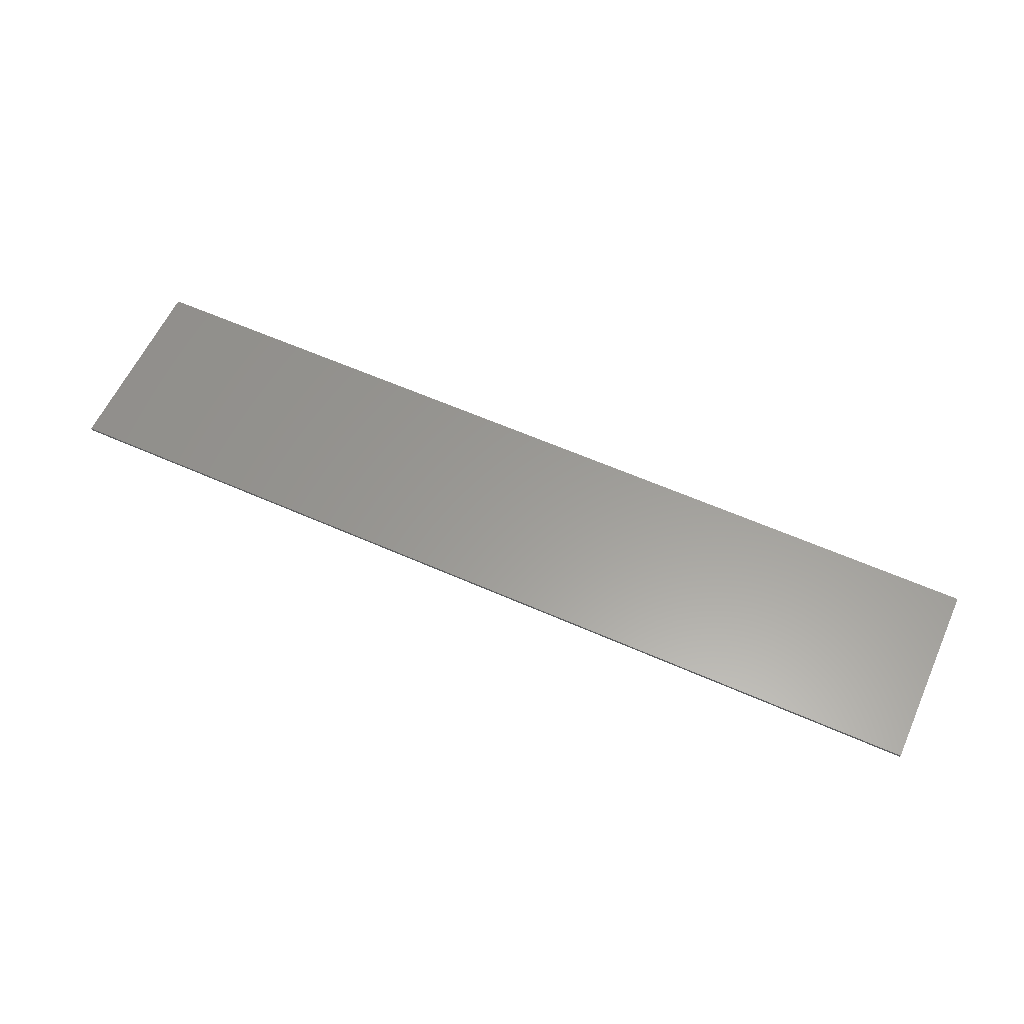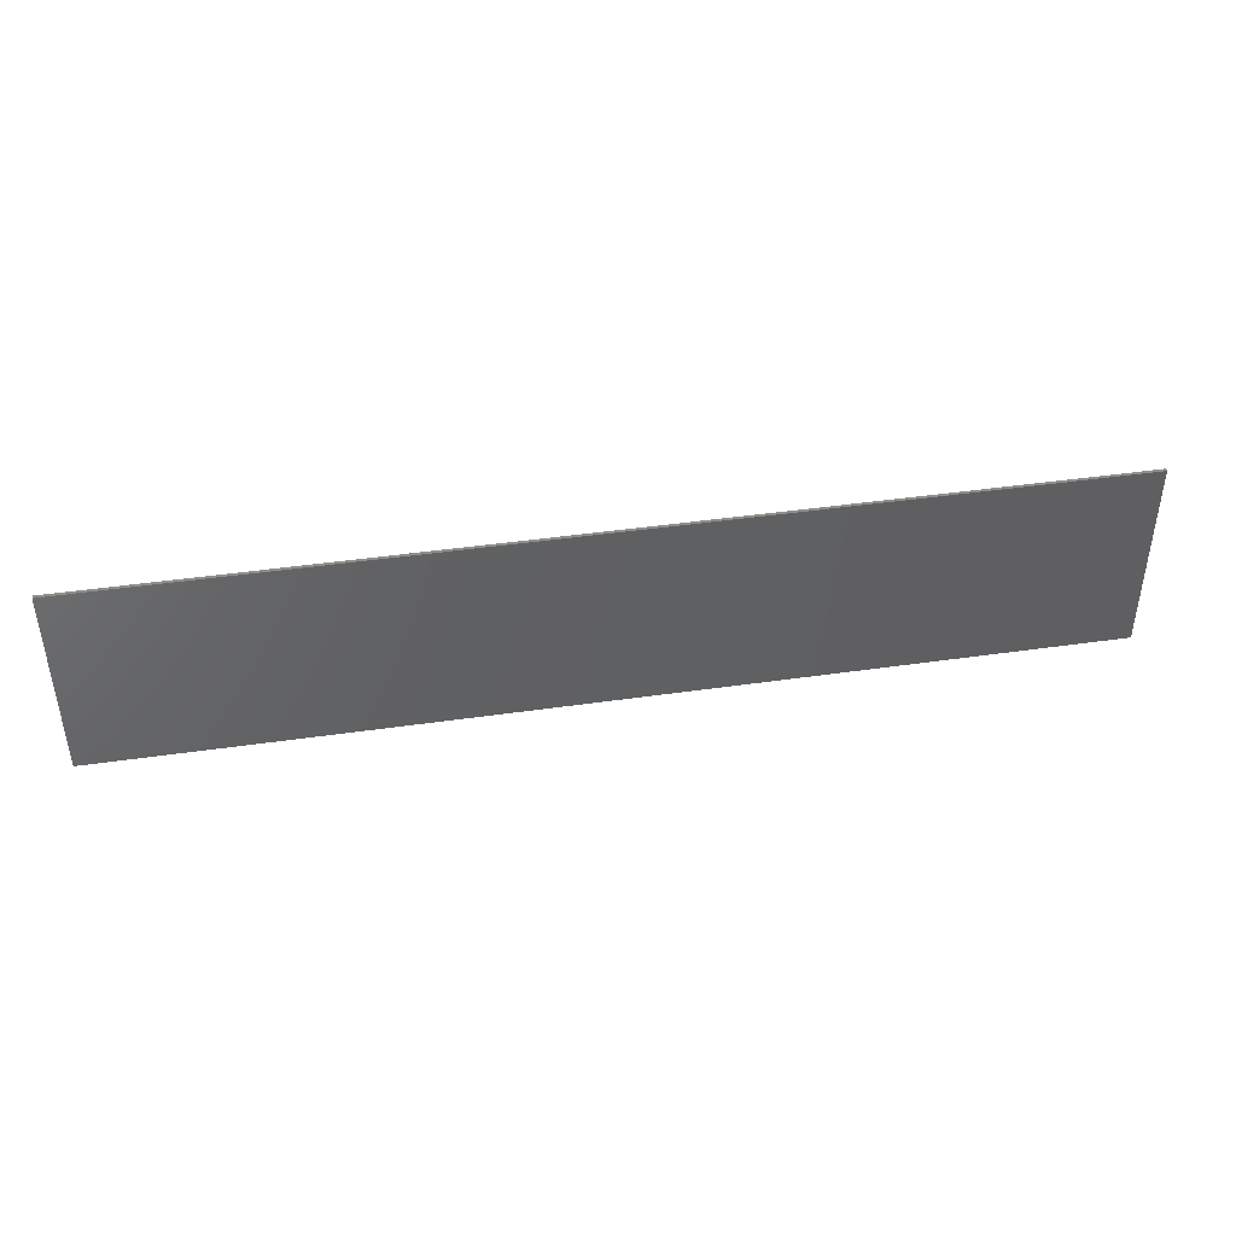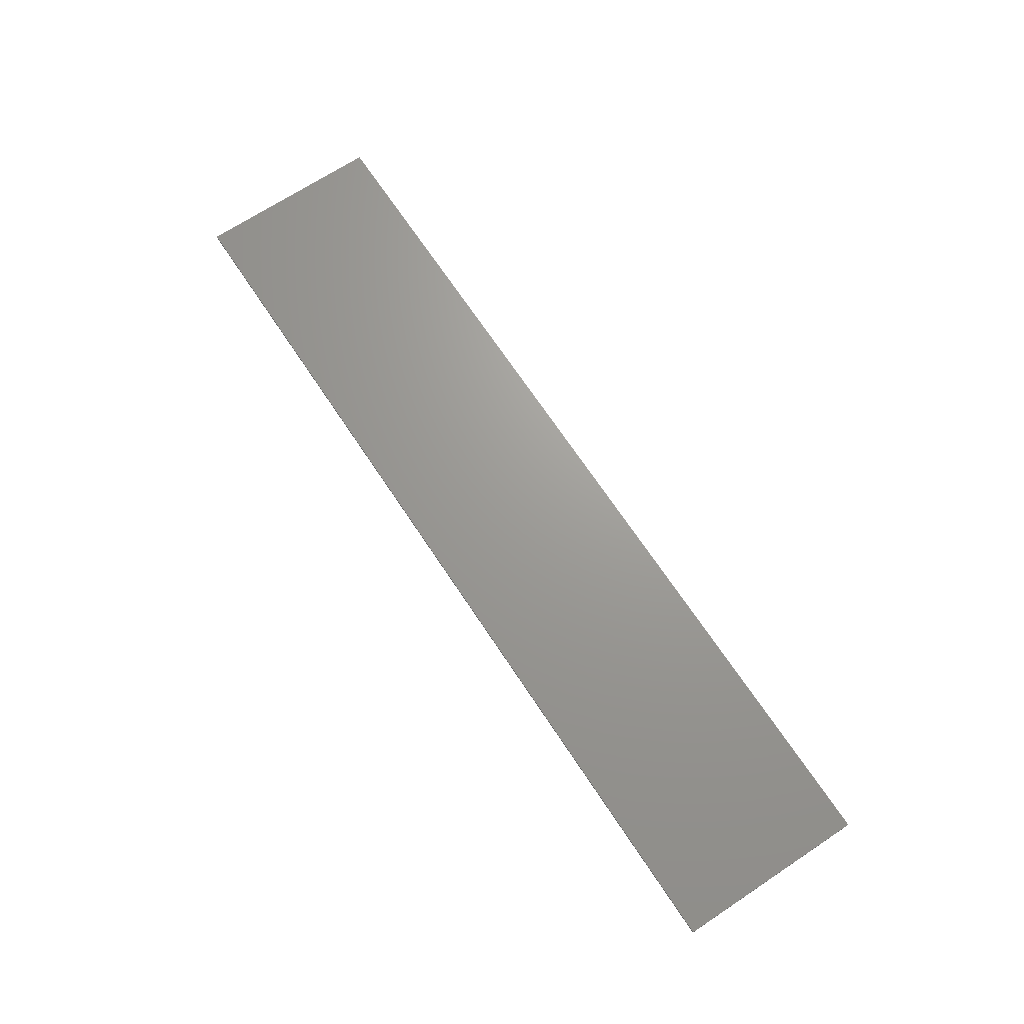
<metadata>
{"format":"stl","ext":"stl","renderer":"f3d","projection":"perspective","resolution":1024,"background":"white","views":[{"elev":60.0,"azim":-155.6,"up":"+Y"},{"elev":42.7,"azim":170.2,"up":"+Z"},{"elev":69.1,"azim":-123.5,"up":"+Y"}]}
</metadata>
<code>
# stl→obj: 267 verts, 530 faces
v 1.56 0 0.32
v 1.56 0 -0.32
v -1.56 0 -0.32
v -1.56 0 0.32
v -1.56 -0.01 0.32
v 1.56 -0.01 0.32
v -1.56 -0.01 -0.32
v 1.56 -0.01 -0.32
v -1.42 -0.01 0.24
v -1.42 -0.01 0.14
v -1.412 -0.01 0.1783
v -1.391 -0.01 0.2107
v -1.358 -0.01 0.2324
v -1.32 -0.01 0.24
v -1.32 -0.01 0.14
v -1.32 -0.01 0.2
v -1.343 -0.01 0.1954
v -1.362 -0.01 0.1824
v -1.375 -0.01 0.163
v -1.38 -0.01 0.14
v -1.32 -0.01 -0.124
v -1.38 -0.01 -0.124
v -1.375 -0.01 -0.147
v -1.362 -0.01 -0.1664
v -1.343 -0.01 -0.1794
v -1.32 -0.01 -0.184
v -1.42 -0.01 -0.224
v -1.32 -0.01 -0.224
v -1.358 -0.01 -0.2164
v -1.391 -0.01 -0.1947
v -1.412 -0.01 -0.1623
v -1.42 -0.01 -0.124
v 1.48 -0.01 -0.224
v 1.48 -0.01 -0.124
v 1.472 -0.01 -0.1623
v 1.451 -0.01 -0.1947
v 1.418 -0.01 -0.2164
v 1.38 -0.01 -0.224
v 1.38 -0.01 -0.124
v 1.38 -0.01 -0.184
v 1.403 -0.01 -0.1794
v 1.422 -0.01 -0.1664
v 1.435 -0.01 -0.147
v 1.44 -0.01 -0.124
v 1.38 -0.01 0.14
v 1.44 -0.01 0.14
v 1.435 -0.01 0.163
v 1.422 -0.01 0.1824
v 1.403 -0.01 0.1954
v 1.38 -0.01 0.2
v 1.48 -0.01 0.24
v 1.38 -0.01 0.24
v 1.418 -0.01 0.2324
v 1.451 -0.01 0.2107
v 1.472 -0.01 0.1783
v 1.48 -0.01 0.14
v -0.512 -0.01 0.06
v -0.512 -0.01 0.04
v -0.5043 -0.01 0.04152
v -0.4979 -0.01 0.04586
v -0.4935 -0.01 0.05235
v -0.492 -0.01 0.06
v -0.4935 -0.01 0.06765
v -0.4979 -0.01 0.07414
v -0.5043 -0.01 0.07848
v -0.512 -0.01 0.08
v -0.492 -0.01 0.04
v -0.492 -0.01 0.08
v -0.412 -0.01 -0.012
v -0.412 -0.01 0.068
v -0.4169 -0.01 0.03739
v -0.4307 -0.01 0.01143
v -0.4515 -0.01 -0.00591
v -0.476 -0.01 -0.012
v -0.412 -0.01 0.148
v -0.476 -0.01 0.148
v -0.4515 -0.01 0.1419
v -0.4307 -0.01 0.1246
v -0.4169 -0.01 0.09861
v -0.476 -0.01 0.068
v 0.164 -0.01 0.008
v 0.164 -0.01 -0.132
v 0.1885 -0.01 -0.1213
v 0.2093 -0.01 -0.091
v 0.2231 -0.01 -0.04558
v 0.228 -0.01 0.008
v 0.2231 -0.01 0.06158
v 0.2093 -0.01 0.107
v 0.1885 -0.01 0.1373
v 0.164 -0.01 0.148
v 0.124 -0.01 0.008
v 0.124 -0.01 -0.056
v 0.1332 -0.01 -0.05113
v 0.141 -0.01 -0.03726
v 0.1462 -0.01 -0.01649
v 0.148 -0.01 0.008
v 0.1462 -0.01 0.03249
v 0.141 -0.01 0.05325
v 0.1332 -0.01 0.06713
v 0.124 -0.01 0.072
v 0.148 -0.01 -0.056
v 0.148 -0.01 0.072
v 0.228 -0.01 -0.132
v 0.228 -0.01 0.148
v 1.38 -0.01 -0.204
v -1.228 -0.01 0.076
v -1.304 -0.01 0.148
v -1.228 -0.01 0.044
v -1.228 -0.01 -0.06
v -1.228 -0.01 -0.016
v -1.304 -0.01 -0.132
v -0.916 -0.01 0.044
v -0.848 -0.01 0.148
v -0.948 -0.01 0.148
v -0.748 -0.01 0.076
v -0.824 -0.01 0.148
v -0.748 -0.01 0.044
v -0.748 -0.01 -0.06
v -0.748 -0.01 -0.016
v -0.824 -0.01 -0.132
v -0.54 -0.01 0.08
v -0.612 -0.01 0.148
v -0.54 -0.01 0.04
v -0.54 -0.01 -0.132
v -0.54 -0.01 -0.016
v -0.612 -0.01 -0.132
v -0.52 -0.01 -0.028
v -0.528 -0.01 -0.016
v -0.3343 -0.01 -0.088
v -0.3185 -0.01 -0.016
v -0.412 -0.01 -0.108
v -0.176 -0.01 -0.132
v -0.2657 -0.01 -0.088
v -0.256 -0.01 -0.132
v -0.2815 -0.01 -0.016
v -0.264 -0.01 0.148
v -0.3 -0.01 0.068
v 0.092 -0.01 -0.056
v 0.024 -0.01 -0.132
v 0.416 -0.01 -0.132
v 0.416 -0.01 0.008
v 0.348 -0.01 -0.132
v 0.488 -0.01 0.008
v 0.556 -0.01 0.148
v 0.488 -0.01 0.148
v 0.9149 -0.01 -0.04558
v 0.8379 -0.01 -0.04057
v 0.8889 -0.01 -0.09099
v 1.012 -0.01 0.056
v 1.012 -0.01 0.148
v 0.94 -0.01 0.148
v 1.012 -0.01 -0.132
v 1.012 -0.01 -0.016
v 0.94 -0.01 -0.132
v 1.072 -0.01 0.056
v 1.14 -0.01 0.148
v 1.072 -0.01 0.148
v 1.14 -0.01 -0.132
v 1.072 -0.01 -0.016
v 1.072 -0.01 -0.132
v 1.368 -0.01 0.076
v 1.368 -0.01 0.148
v 1.304 -0.01 0.076
v 1.224 -0.01 0.076
v 1.38 -0.01 0.22
v 0 -0.01 0.2
v -1.32 -0.01 -0.204
v 0 -0.01 -0.184
v 1.304 -0.01 -0.132
v 1.164 -0.01 0.148
v 0.9149 -0.01 0.036
v 0.908 -0.01 0.076
v 0.8889 -0.01 0.107
v 0.8499 -0.01 0.1373
v 0.804 -0.01 0.148
v 0.8224 -0.01 0.08991
v 0.804 -0.01 0.096
v 0.7856 -0.01 0.08991
v 0.844 -0.01 -0.028
v 0.804 -0.01 -0.028
v 0.804 -0.01 -0.064
v 0.8224 -0.01 -0.05791
v 0.7856 -0.01 -0.05791
v 0.8499 -0.01 -0.1213
v 0.804 -0.01 -0.132
v 0.684 -0.01 0.008
v 0.66 -0.01 0.148
v 0.66 -0.01 -0.132
v 0.6931 -0.01 -0.04558
v 0.7191 -0.01 -0.09099
v 0.7581 -0.01 -0.1213
v 0.6931 -0.01 0.06158
v 0.7191 -0.01 0.107
v 0.7581 -0.01 0.1373
v 0.412 -0.01 0.148
v 0.492 -0.01 -0.132
v 0.092 -0.01 0.072
v -0.176 -0.01 0.148
v -0.332 -0.01 0.148
v -0.448 -0.01 -0.024
v -0.432 -0.01 -0.044
v -0.42 -0.01 -0.068
v -0.416 -0.01 -0.088
v -0.496 -0.01 -0.096
v -0.504 -0.01 -0.072
v -0.484 -0.01 -0.132
v -0.64 -0.01 0.076
v -0.64 -0.01 0.148
v -0.64 -0.01 -0.06
v -0.64 -0.01 -0.132
v -0.916 -0.01 -0.132
v -0.944 -0.01 -0.132
v -1.008 -0.01 -0.132
v -1.032 -0.01 0.044
v -1.032 -0.01 -0.132
v -0.976 -0.01 -0.004
v -1.004 -0.01 0.148
v -1.12 -0.01 0.076
v -1.096 -0.01 0.148
v -1.12 -0.01 0.148
v -1.096 -0.01 -0.132
v -1.12 -0.01 -0.06
v -1.12 -0.01 -0.132
v -0.848 -0.01 -0.132
v -0.412 -0.01 -0.132
v -0.344 -0.01 -0.132
v 0.004 -0.01 -0.132
v 0.556 -0.01 -0.132
v 0.592 -0.01 -0.132
v 1.224 -0.01 -0.132
v 0.592 -0.01 0.148
v 0.348 -0.01 0.148
v 0.024 -0.01 0.148
v -0.096 -0.01 0.148
v -1.32 -0.01 0.22
v -1.351 -0.01 0.2139
v -1.377 -0.01 0.1966
v -1.394 -0.01 0.1706
v -1.4 -0.01 0.14
v -1.4 -0.01 -0.124
v -1.394 -0.01 -0.1546
v -1.377 -0.01 -0.1806
v -1.351 -0.01 -0.1979
v 1.411 -0.01 -0.1979
v 1.437 -0.01 -0.1806
v 1.454 -0.01 -0.1546
v 1.46 -0.01 -0.124
v 1.46 -0.01 0.14
v 1.454 -0.01 0.1706
v 1.437 -0.01 0.1966
v 1.411 -0.01 0.2139
v -1.136 -0.01 -0.016
v -1.136 -0.01 0.044
v -0.656 -0.01 -0.016
v -0.656 -0.01 0.044
v -0.512 -0.01 -0.048
v -0.096 -0.01 -0.06
v 0.004 -0.01 -0.06
v 0.7701 -0.01 -0.04057
v 0.7597 -0.01 -0.01462
v 0.756 -0.01 0.016
v 0.7597 -0.01 0.04662
v 0.7701 -0.01 0.07257
v 0.8379 -0.01 0.07257
v 0.844 -0.01 0.06
v 0.804 -0.01 0.036
v 1.164 -0.01 0.076
f 1 2 3
f 1 3 4
f 5 6 1
f 5 1 4
f 7 5 4
f 7 4 3
f 8 7 3
f 8 3 2
f 6 8 2
f 6 2 1
f 9 10 11
f 9 11 12
f 9 12 13
f 9 13 14
f 15 16 17
f 15 17 18
f 15 18 19
f 15 19 20
f 21 22 23
f 21 23 24
f 21 24 25
f 21 25 26
f 27 28 29
f 27 29 30
f 27 30 31
f 27 31 32
f 33 34 35
f 33 35 36
f 33 36 37
f 33 37 38
f 39 40 41
f 39 41 42
f 39 42 43
f 39 43 44
f 45 46 47
f 45 47 48
f 45 48 49
f 45 49 50
f 51 52 53
f 51 53 54
f 51 54 55
f 51 55 56
f 57 58 59
f 57 59 60
f 57 60 61
f 57 61 62
f 57 62 63
f 57 63 64
f 57 64 65
f 57 65 66
f 67 62 61
f 67 61 60
f 67 60 59
f 67 59 58
f 68 66 65
f 68 65 64
f 68 64 63
f 68 63 62
f 69 70 71
f 69 71 72
f 69 72 73
f 69 73 74
f 75 76 77
f 75 77 78
f 75 78 79
f 75 79 70
f 80 74 73
f 80 73 72
f 80 72 71
f 80 71 70
f 80 70 79
f 80 79 78
f 80 78 77
f 80 77 76
f 81 82 83
f 81 83 84
f 81 84 85
f 81 85 86
f 81 86 87
f 81 87 88
f 81 88 89
f 81 89 90
f 91 92 93
f 91 93 94
f 91 94 95
f 91 95 96
f 91 96 97
f 91 97 98
f 91 98 99
f 91 99 100
f 101 96 95
f 101 95 94
f 101 94 93
f 101 93 92
f 102 100 99
f 102 99 98
f 102 98 97
f 102 97 96
f 103 86 85
f 103 85 84
f 103 84 83
f 103 83 82
f 104 90 89
f 104 89 88
f 104 88 87
f 104 87 86
f 38 105 28
f 106 107 108
f 109 110 111
f 112 113 114
f 115 116 117
f 118 119 120
f 121 122 123
f 124 125 126
f 68 76 66
f 127 74 128
f 129 130 131
f 132 133 134
f 135 136 137
f 130 137 131
f 92 138 139
f 102 90 100
f 140 141 142
f 143 144 145
f 146 147 148
f 149 150 151
f 152 153 154
f 155 156 157
f 158 159 160
f 161 162 163
f 163 162 164
f 50 165 166
f 167 168 26
f 167 40 168
f 40 39 169
f 45 50 162
f 162 50 170
f 171 151 172
f 172 151 173
f 173 151 174
f 174 151 175
f 176 177 178
f 147 179 180
f 181 182 183
f 154 146 148
f 154 148 184
f 154 184 185
f 186 187 188
f 189 186 188
f 190 189 188
f 191 190 188
f 185 191 188
f 192 187 186
f 193 187 192
f 194 187 193
f 194 175 187
f 143 145 195
f 196 141 140
f 142 86 103
f 91 100 197
f 132 198 136
f 135 137 130
f 70 199 75
f 69 199 70
f 200 69 74
f 201 69 200
f 202 69 201
f 203 69 202
f 204 205 124
f 206 204 124
f 58 57 123
f 207 122 208
f 126 209 210
f 211 112 212
f 213 214 215
f 216 114 217
f 218 219 220
f 221 222 223
f 107 16 15
f 111 21 26
f 26 223 111
f 26 221 223
f 26 215 221
f 26 213 215
f 26 212 213
f 26 211 212
f 26 224 211
f 26 120 224
f 26 210 120
f 168 124 126
f 168 206 124
f 168 225 206
f 168 226 225
f 168 134 226
f 168 132 134
f 168 227 132
f 168 139 227
f 168 82 139
f 168 103 82
f 168 142 103
f 168 140 142
f 168 196 140
f 168 228 196
f 168 229 228
f 40 185 188
f 40 154 185
f 40 152 154
f 40 160 152
f 40 158 160
f 40 230 158
f 40 169 230
f 170 50 156
f 156 50 157
f 157 50 150
f 150 50 151
f 151 50 175
f 187 166 231
f 231 166 144
f 144 166 145
f 145 166 195
f 195 166 232
f 232 166 104
f 104 166 90
f 90 166 233
f 233 166 234
f 234 166 198
f 198 166 136
f 136 166 199
f 199 166 75
f 75 166 76
f 122 16 208
f 208 16 116
f 116 16 113
f 113 16 114
f 114 16 217
f 217 16 219
f 219 16 220
f 220 16 107
f 7 28 27
f 27 32 7
f 9 5 10
f 14 5 9
f 51 6 52
f 8 56 34
f 8 34 33
f 8 33 38
f 16 235 236
f 16 236 17
f 17 236 237
f 17 237 18
f 18 237 238
f 18 238 19
f 19 238 239
f 19 239 20
f 235 14 13
f 235 13 236
f 236 13 12
f 236 12 237
f 237 12 11
f 237 11 238
f 238 11 10
f 238 10 239
f 22 240 241
f 22 241 23
f 23 241 242
f 23 242 24
f 24 242 243
f 24 243 25
f 25 243 167
f 25 167 26
f 240 32 31
f 240 31 241
f 241 31 30
f 241 30 242
f 242 30 29
f 242 29 243
f 243 29 28
f 243 28 167
f 105 38 37
f 105 37 244
f 244 37 36
f 244 36 245
f 245 36 35
f 245 35 246
f 246 35 34
f 246 34 247
f 40 105 244
f 40 244 41
f 41 244 245
f 41 245 42
f 42 245 246
f 42 246 43
f 43 246 247
f 43 247 44
f 46 248 249
f 46 249 47
f 47 249 250
f 47 250 48
f 48 250 251
f 48 251 49
f 49 251 165
f 49 165 50
f 248 56 55
f 248 55 249
f 249 55 54
f 249 54 250
f 250 54 53
f 250 53 251
f 251 53 52
f 251 52 165
f 52 14 235
f 52 235 165
f 165 235 16
f 165 16 166
f 105 40 167
f 105 167 28
f 248 46 44
f 248 44 247
f 56 248 247
f 56 247 34
f 239 10 32
f 239 32 240
f 20 239 240
f 20 240 22
f 218 220 107
f 218 107 106
f 110 108 107
f 110 107 111
f 222 109 111
f 222 111 223
f 108 110 252
f 108 252 253
f 219 221 215
f 219 215 214
f 217 219 214
f 217 214 216
f 216 214 213
f 216 213 212
f 216 212 112
f 216 112 114
f 113 112 211
f 113 211 224
f 207 208 116
f 207 116 115
f 119 117 116
f 119 116 120
f 209 118 120
f 209 120 210
f 117 119 254
f 117 254 255
f 76 122 121
f 76 121 66
f 125 123 122
f 125 122 126
f 80 76 68
f 80 68 62
f 80 62 67
f 80 67 74
f 74 67 58
f 74 58 128
f 128 58 123
f 128 123 125
f 74 127 256
f 74 256 200
f 200 256 205
f 200 205 201
f 201 205 204
f 201 204 202
f 202 204 206
f 202 206 203
f 131 203 206
f 131 206 225
f 135 130 129
f 135 129 133
f 131 225 226
f 131 226 129
f 135 133 132
f 135 132 136
f 137 136 199
f 137 199 131
f 234 198 132
f 234 132 257
f 258 257 132
f 258 132 227
f 81 90 102
f 81 102 96
f 81 96 101
f 81 101 82
f 82 101 92
f 82 92 139
f 233 139 138
f 233 138 197
f 90 233 197
f 90 197 100
f 195 232 142
f 195 142 141
f 143 195 141
f 143 141 196
f 143 196 228
f 143 228 144
f 187 231 229
f 187 229 188
f 191 185 181
f 191 181 183
f 190 191 183
f 190 183 259
f 189 190 259
f 189 259 260
f 186 189 260
f 186 260 261
f 192 186 261
f 192 261 262
f 193 192 262
f 193 262 263
f 194 193 263
f 194 263 178
f 175 194 178
f 175 178 177
f 174 175 177
f 174 177 176
f 173 174 176
f 173 176 264
f 182 181 185
f 182 185 184
f 147 182 184
f 147 184 148
f 172 173 264
f 172 264 265
f 171 266 180
f 171 180 179
f 146 171 179
f 146 179 147
f 153 149 151
f 153 151 154
f 149 153 159
f 149 159 155
f 156 155 159
f 156 159 158
f 170 267 164
f 170 164 162
f 163 164 230
f 163 230 169
f 44 46 45
f 44 45 39
f 45 162 161
f 45 161 39
f 39 161 163
f 39 163 169
f 267 170 156
f 267 156 158
f 164 267 158
f 164 158 230
f 157 150 149
f 157 149 155
f 159 153 152
f 159 152 160
f 171 146 154
f 171 154 151
f 265 266 171
f 265 171 172
f 266 265 262
f 266 262 261
f 263 262 265
f 263 265 264
f 178 263 264
f 178 264 176
f 261 260 180
f 261 180 266
f 180 260 259
f 180 259 147
f 259 183 182
f 259 182 147
f 231 144 228
f 231 228 229
f 232 104 86
f 232 86 142
f 138 92 91
f 138 91 197
f 258 227 139
f 258 139 233
f 234 257 258
f 234 258 233
f 129 226 134
f 129 134 133
f 131 199 69
f 131 69 203
f 128 125 124
f 128 124 127
f 256 127 124
f 256 124 205
f 57 66 121
f 57 121 123
f 122 207 209
f 122 209 126
f 119 118 209
f 119 209 254
f 255 254 209
f 255 209 207
f 115 117 255
f 115 255 207
f 116 113 224
f 116 224 120
f 219 218 222
f 219 222 221
f 222 252 110
f 222 110 109
f 253 252 222
f 253 222 218
f 253 218 106
f 253 106 108
f 15 20 22
f 15 22 21
f 107 15 21
f 107 21 111
f 126 210 26
f 126 26 168
f 188 229 168
f 188 168 40
f 187 175 50
f 187 50 166
f 122 76 166
f 122 166 16
f 7 8 38
f 7 38 28
f 7 32 10
f 7 10 5
f 5 14 52
f 5 52 6
f 6 51 56
f 6 56 8

</code>
